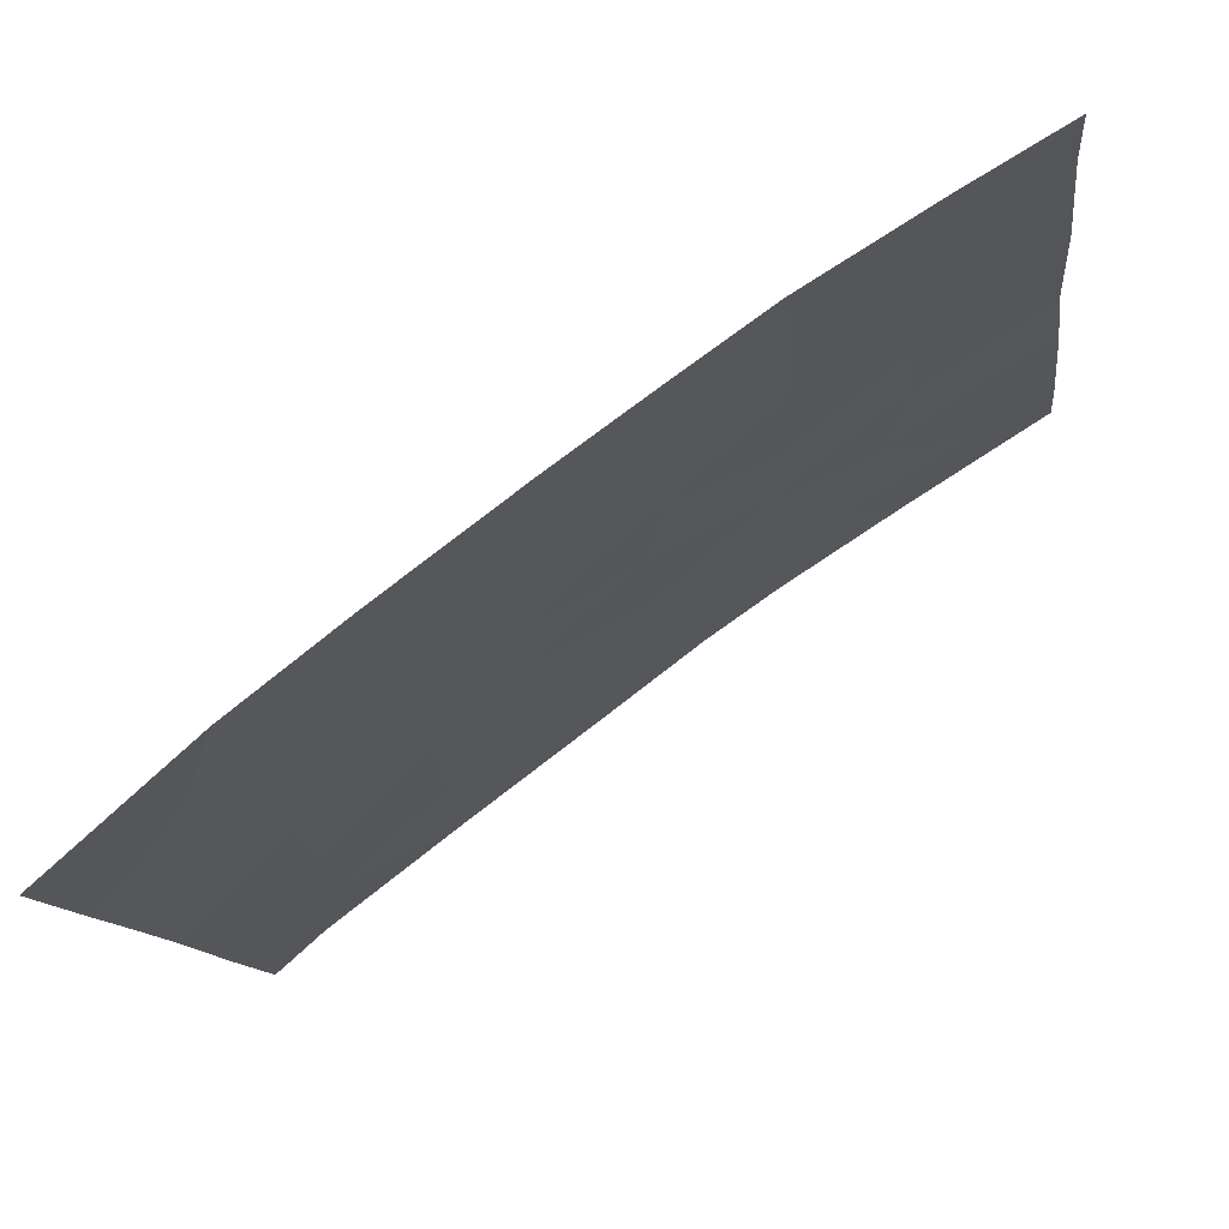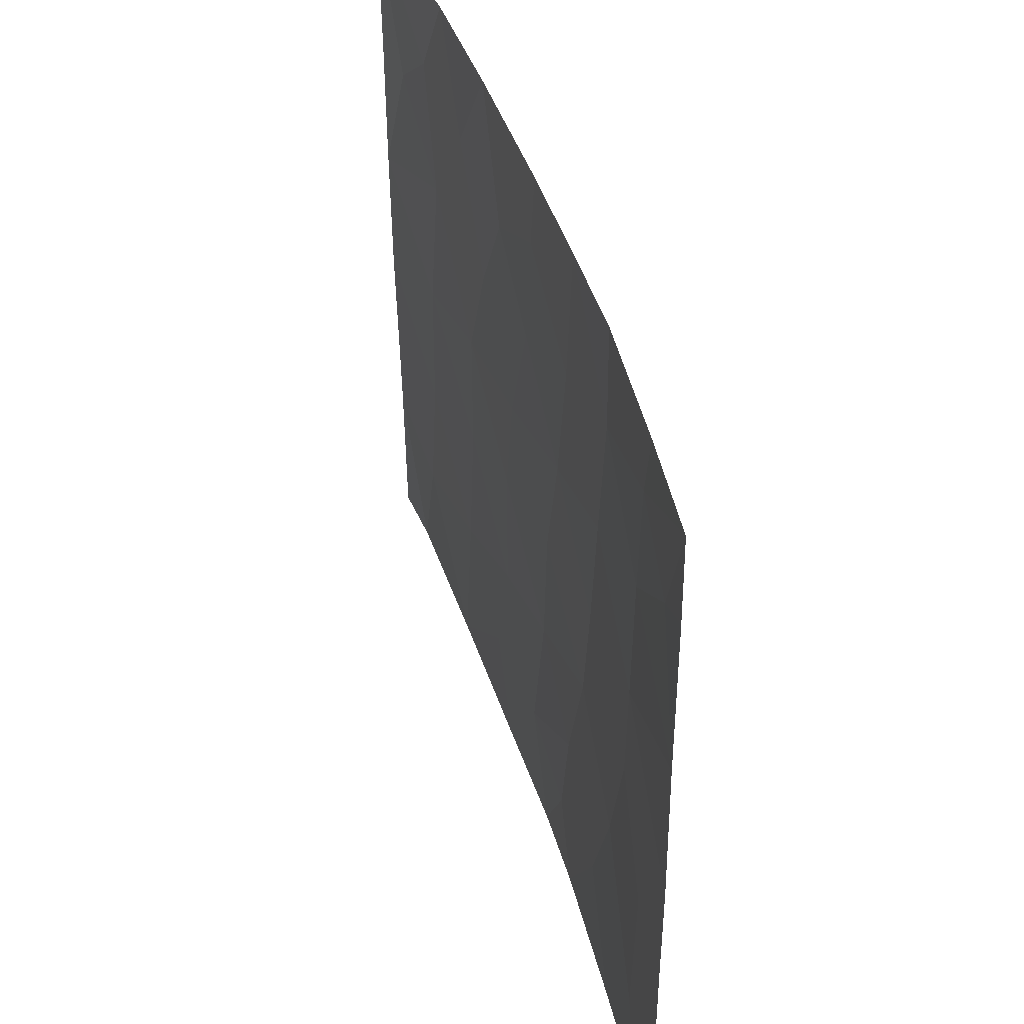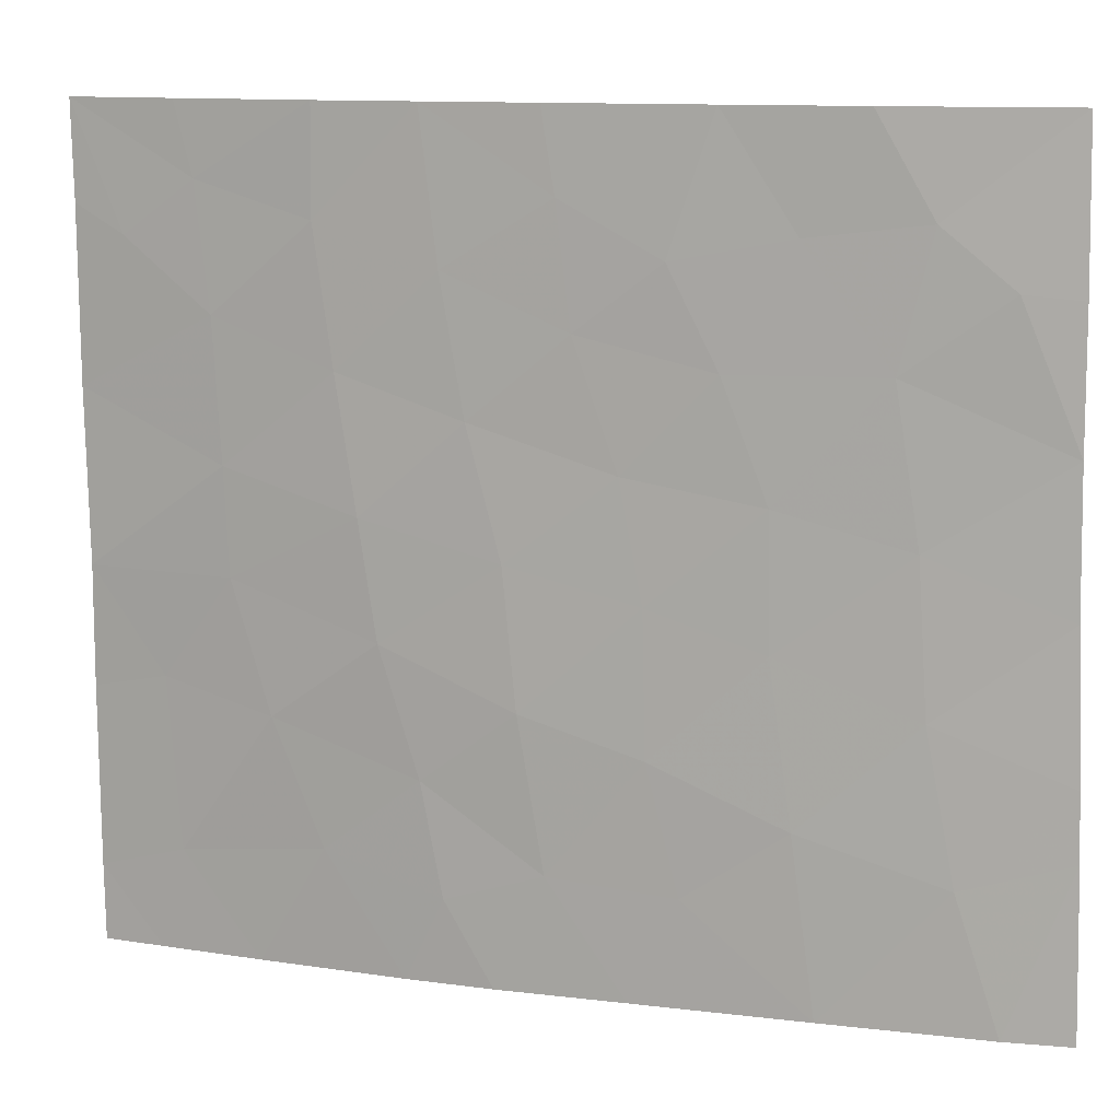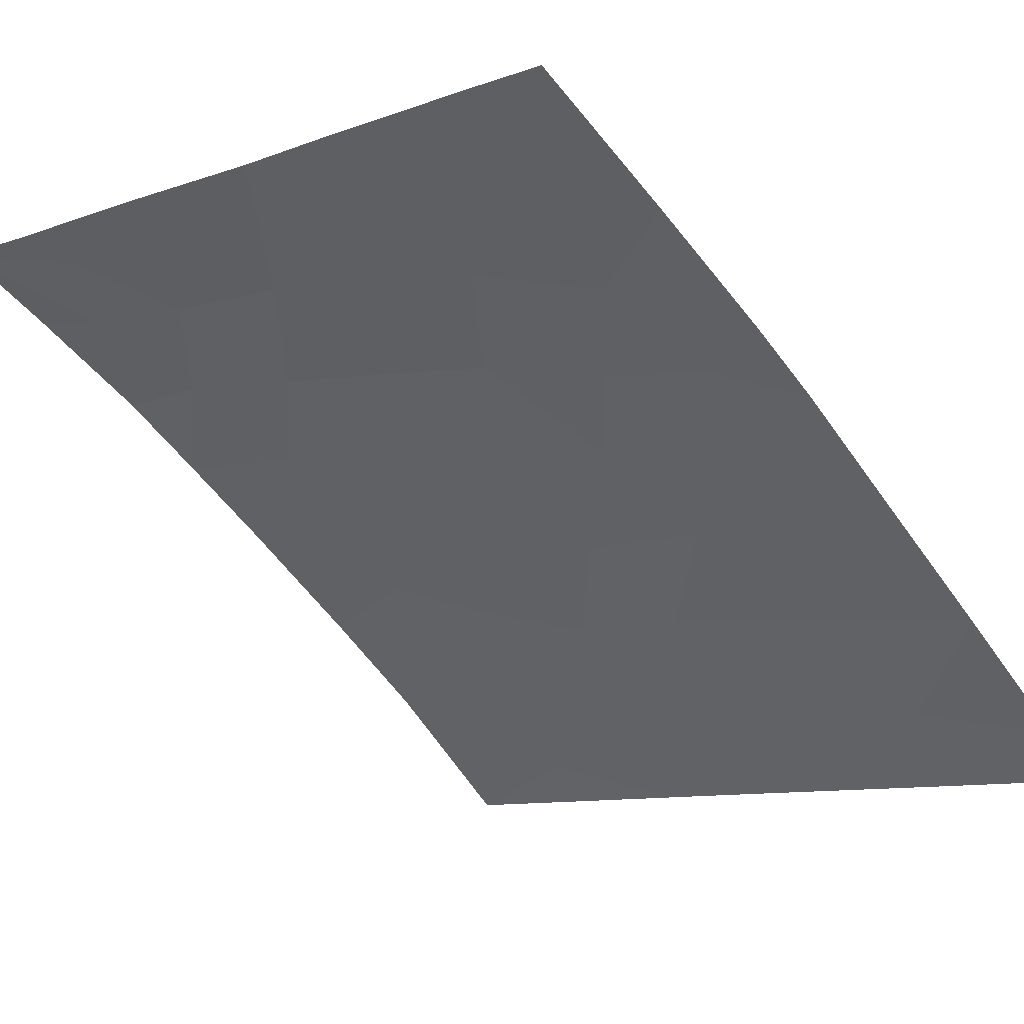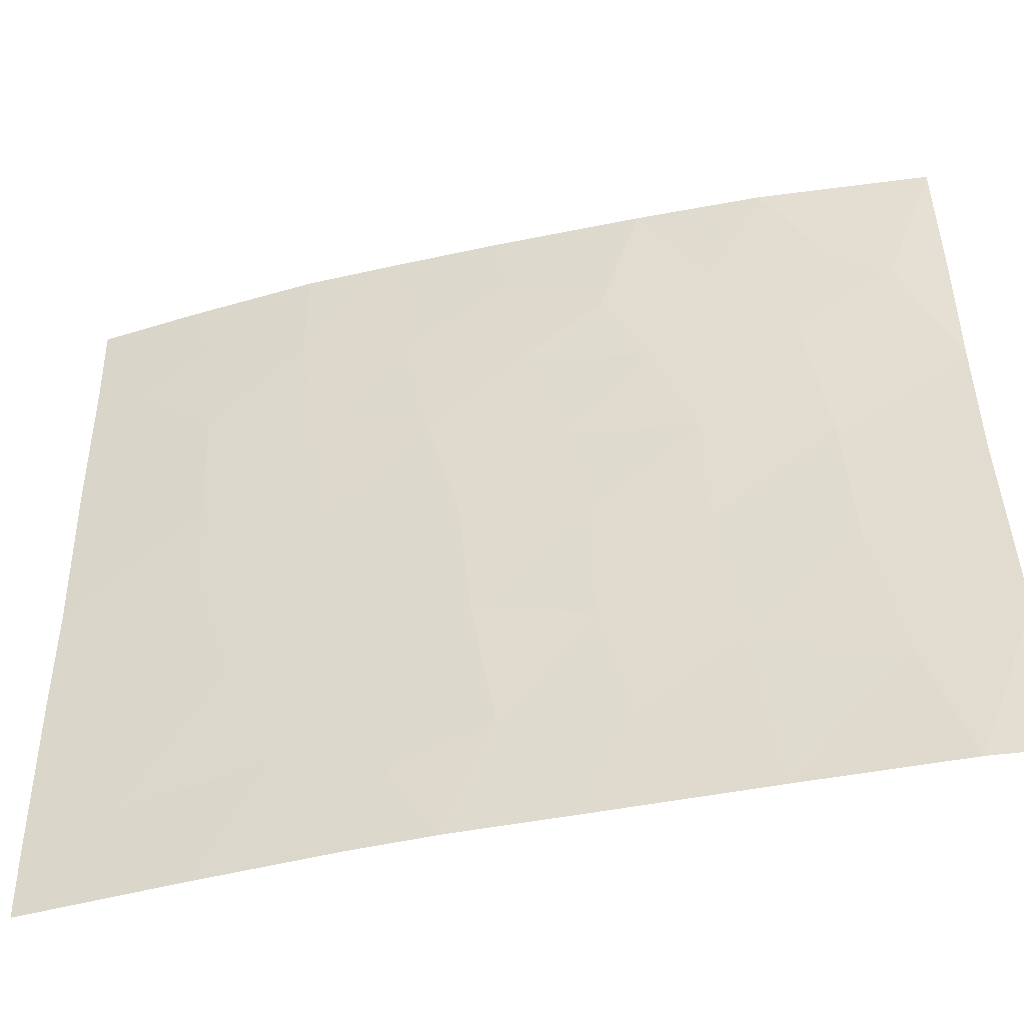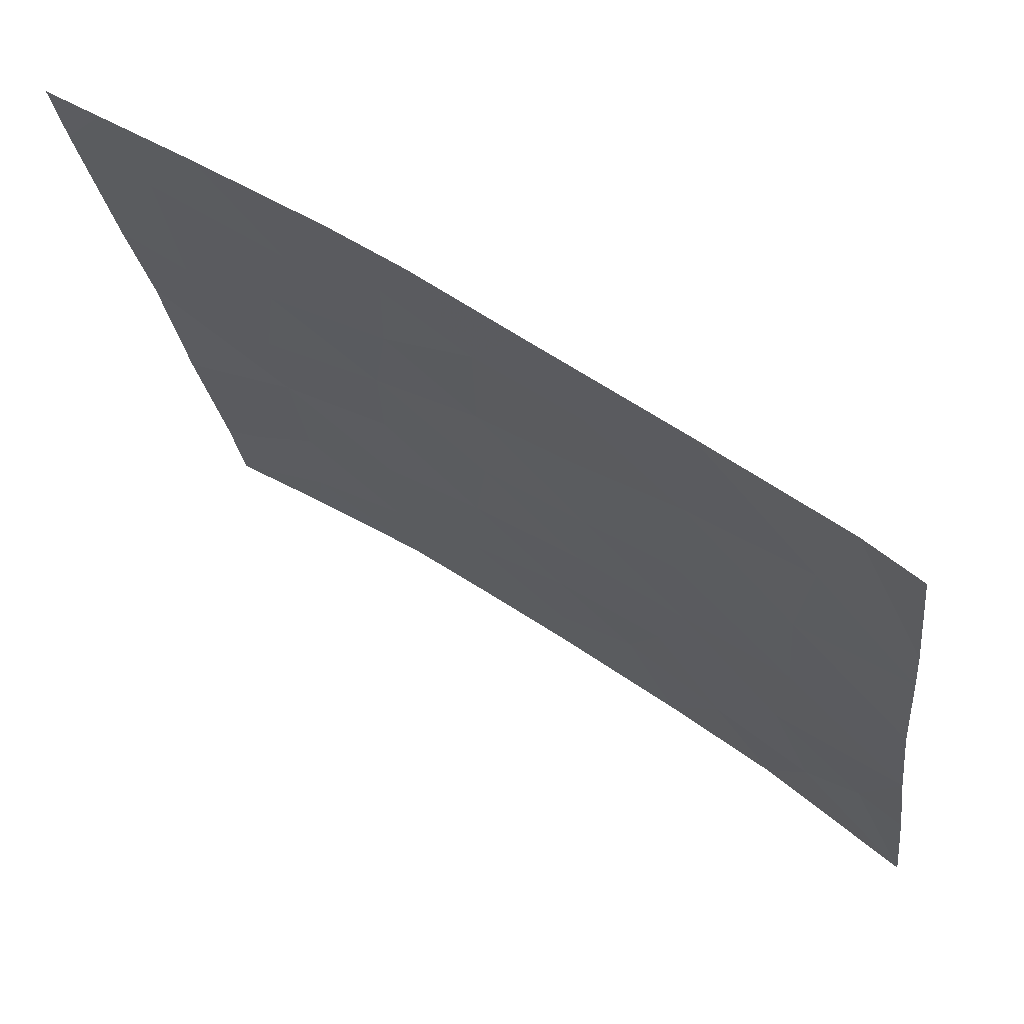
<metadata>
{"format":"obj","ext":"obj","renderer":"f3d","projection":"perspective","resolution":1024,"background":"white","views":[{"elev":-11.1,"azim":7.8,"up":"+Y"},{"elev":43.2,"azim":109.1,"up":"+Z"},{"elev":11.7,"azim":-127.3,"up":"+Z"},{"elev":-9.5,"azim":134.7,"up":"+Y"},{"elev":-45.6,"azim":-130.3,"up":"+Z"},{"elev":-24.4,"azim":-171.6,"up":"+Y"}]}
</metadata>
<code>
v -32.06 30.72 47.65
v -31.45 31.28 47.72
v -31.07 31.73 39.97
v -24.73 36.42 42.75
v -29.36 33.04 40.59
v -23.36 37.28 41.58
v -20.95 38.72 41.76
v -32.13 30.72 43.58
v -30.64 31.94 48.56
v -29.28 33 48.35
v -28.44 33.65 50
v -25.49 35.9 39.22
v -26.08 35.48 38
v -29.07 33.21 42.94
v -20.97 38.72 43.52
v -22.86 37.59 43.5
v -32.29 30.72 40.45
v -31.61 31.36 38
v -32.36 30.72 38
v -29.03 33.22 44.88
v -30.56 32.01 44.38
v -30.27 32.23 46.63
v -32.08 30.72 45.66
v -27.6 34.35 38
v -27.43 34.42 45.21
v -29.66 32.83 38
v -32.24 30.72 41.42
v -25.2 35.99 50
v -25.44 35.86 47.83
v -24.21 36.72 46.43
v -25.75 35.67 45.84
v -26.73 34.92 48.8
v -26.92 34.8 47.05
v -27.93 34.06 48.02
v -23.96 36.87 48.43
v -22.67 37.69 47.11
v -26.37 35.3 41.93
v -24.5 36.57 44.47
v -21.52 38.35 48.15
v -22.45 37.78 48.94
v -30 32.46 50
v -32 30.72 50
v -21.81 38.23 38
v -20.98 38.72 39.12
v -21.01 38.72 38
v -23.96 36.85 50
v -26.56 35.03 50
v -20.87 38.72 46.04
v -20.85 38.72 48.57
v -25.21 36.08 40.87
v -23.13 37.41 38
v -25.01 36.22 38
v -22.11 38.03 39.49
v -22.2 37.91 50
v -20.79 38.72 50
v -28.16 33.94 39.54
v -24 36.87 39.76
v -27.79 34.23 41.41
v -26.67 35.06 39.69
v -26.18 35.39 43.95
v -28.5 33.62 46.6
v -30.7 31.95 42.17
v -22.79 37.63 45.05
v -27.73 34.24 43.48
v -21.92 38.13 42
f 9 22 10
f 10 34 11
f 7 15 65
f 37 50 4
f 18 17 19
f 20 22 21
f 21 8 62
f 8 21 23
f 42 2 9
f 24 13 59
f 8 27 62
f 28 47 32
f 31 29 33
f 29 32 33
f 35 30 36
f 48 36 63
f 2 23 22
f 9 41 42
f 44 43 45
f 2 42 1
f 18 3 17
f 22 20 61
f 3 18 26
f 46 28 35
f 20 14 64
f 48 49 39
f 15 48 63
f 37 64 58
f 64 60 25
f 35 28 29
f 36 30 63
f 59 12 50
f 10 11 41
f 58 59 37
f 35 40 46
f 52 51 57
f 9 10 41
f 44 65 53
f 44 53 43
f 53 57 51
f 30 31 38
f 30 38 63
f 4 6 16
f 4 16 38
f 40 39 55
f 39 49 55
f 55 54 40
f 46 40 54
f 22 61 10
f 26 24 56
f 56 5 26
f 13 52 12
f 53 6 57
f 9 2 22
f 23 21 22
f 1 23 2
f 56 58 5
f 29 28 32
f 5 58 14
f 39 36 48
f 61 25 33
f 32 34 33
f 25 31 33
f 33 34 61
f 62 3 5
f 47 11 32
f 11 34 32
f 20 25 61
f 27 17 3
f 40 35 36
f 36 39 40
f 29 31 30
f 3 26 5
f 29 30 35
f 52 57 12
f 12 57 50
f 50 57 6
f 64 14 58
f 20 64 25
f 24 59 56
f 56 59 58
f 38 31 60
f 25 60 31
f 60 64 37
f 21 62 14
f 61 34 10
f 21 14 20
f 14 62 5
f 3 62 27
f 59 13 12
f 15 63 16
f 4 38 60
f 37 59 50
f 37 4 60
f 6 4 50
f 16 63 38
f 65 15 16
f 53 65 6
f 16 6 65
f 7 65 44
f 53 51 43

</code>
